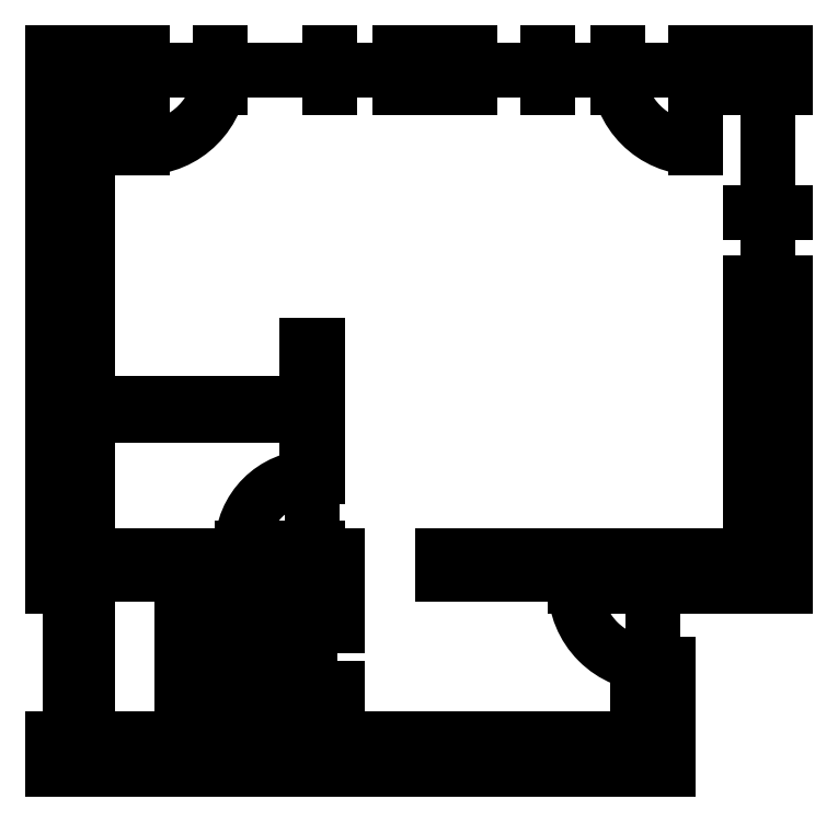
<metadata>
{"format":"dxf","ext":"dxf","renderer":"ezdxf+matplotlib","layout":"modelspace","background":"white","min_lineweight":24,"dpi":150}
</metadata>
<code>
0
SECTION
2
ENTITIES
0
LINE
8
1 refs
10
0
20
0
11
-1.408e-16
21
-2.3
0
LINE
8
1 refs
10
0
20
0
11
-2.3
21
0
0
LINE
8
1 refs
10
9.4
20
-2.302e-15
11
9.4
21
-2.3
0
LINE
8
1 refs
10
2.817e-15
20
9.2
11
-2.3
21
9.2
0
LINE
8
1 refs
10
7.195e-16
20
2.35
11
-2.3
21
2.35
0
LINE
8
1 refs
10
7.9
20
9.2
11
7.9
21
-1.935e-15
0
LINE
8
2 walls
10
7.9
20
2.35
11
9.4
21
2.35
0
ARC
8
1 refs
10
7.5
20
2.75
40
0
50
206.6
51
0
0
LINE
8
1 refs
10
3.25
20
-7.96e-16
11
3.25
21
9.2
0
LINE
8
2 walls
10
3.25
20
4.55
11
0.45
21
4.55
0
LINE
8
2 walls
10
3.25
20
4.7
11
0.45
21
4.7
0
LINE
8
2 walls
10
3.25
20
4.7
11
3.25
21
5.45
0
LINE
8
2 walls
10
3.25
20
5.45
11
3.4
21
5.45
0
LINE
8
2 walls
10
3.4
20
5.45
11
3.4
21
3.75
0
LINE
8
2 walls
10
3.25
20
2.75
11
3.25
21
2.85
0
LINE
8
2 walls
10
3.25
20
2.85
11
3.4
21
2.85
0
LINE
8
2 walls
10
3.4
20
2.85
11
3.4
21
2.75
0
LINE
8
2 walls
10
3.4
20
3.75
11
3.25
21
3.75
0
LINE
8
2 walls
10
3.25
20
4.55
11
3.25
21
3.75
0
LINE
8
1 refs
10
3.65
20
-8.94e-16
11
3.65
21
9.2
0
LINE
8
2 walls
10
3.65
20
2.75
11
3.65
21
2.5
0
LINE
8
2 walls
10
5
20
2.75
11
5
21
2.5
0
LINE
8
2 walls
10
7.5
20
2.5
11
5
21
2.5
0
LINE
8
2 walls
10
3.65
20
2.5
11
0.45
21
2.5
0
LINE
8
1 refs
10
7.9
20
1
11
3.062e-16
21
1
0
LINE
8
2 walls
10
7.5
20
2.35
11
7.9
21
2.35
0
LINE
8
1 refs
10
1.15
20
-2.817e-16
11
1.15
21
9.2
0
LINE
8
2 walls
10
1.15
20
9.2
11
1.15
21
8.75
0
LINE
8
2 walls
10
4.45
20
9.2
11
4.45
21
8.75
0
LINE
8
2 walls
10
5.35
20
9.2
11
5.35
21
8.75
0
LINE
8
2 walls
10
8.25
20
9.2
11
8.25
21
8.75
0
LINE
8
1 refs
10
3.276e-16
20
6.25
11
9.4
21
6.25
0
LINE
8
2 walls
10
9.4
20
6.25
11
8.95
21
6.25
0
LINE
8
2 walls
10
9.4
20
4.65
11
8.95
21
4.65
0
LINE
8
2 walls
10
9.4
20
3.95
11
8.95
21
3.95
0
ARC
8
2 walls
10
0.45
20
8.75
40
0
50
0
51
180
0
ARC
8
2 walls
10
0.45
20
0.4
40
0
50
0
51
180
0
LINE
8
2 walls
10
7.5
20
1
11
7.9
21
1
0
ARC
8
2 walls
10
7.5
20
0.4
40
0
50
0
51
0
0
LINE
8
2 walls
10
3.25
20
2.75
11
0.45
21
2.75
0
LINE
8
2 walls
10
3.65
20
2.75
11
3.4
21
2.75
0
LINE
8
2 walls
10
0.45
20
4.7
11
0.45
21
8.75
0
LINE
8
2 walls
10
7.9
20
-0
11
7.9
21
1
0
LINE
8
2 walls
10
7.5
20
0.4
11
7.5
21
1
0
LINE
8
2 walls
10
7.9
20
2.75
11
5
21
2.75
0
LINE
8
2 walls
10
7.9
20
2.75
11
8.95
21
2.75
0
ARC
8
2 walls
10
8.95
20
2.75
40
0
50
0
51
0
0
LINE
8
3 windows
10
1.15
20
8.975
11
2.15
21
8.975
0
LINE
8
3 windows
10
2.15
20
8.975
11
3.55
21
8.975
0
LINE
8
3 windows
10
3.55
20
8.975
11
4.45
21
8.975
0
LINE
8
3 windows
10
5.35
20
8.975
11
6.35
21
8.975
0
LINE
8
3 windows
10
6.35
20
8.975
11
7.25
21
8.975
0
LINE
8
3 windows
10
7.25
20
8.975
11
8.25
21
8.975
0
LINE
8
2 walls
10
8.95
20
8.75
11
9.4
21
8.75
0
LINE
8
3 windows
10
9.175
20
8.75
11
9.175
21
6.25
0
LINE
8
3 windows
10
9.175
20
4.65
11
9.175
21
3.95
0
LINE
8
3 windows
10
0.45
20
2.75
11
2.296e-16
21
2.75
0
LINE
8
2 walls
10
0.45
20
0.4
11
-4.899e-16
21
0.4
0
LINE
8
2 walls
10
0.45
20
2.35
11
1.072e-16
21
2.35
0
LINE
8
2 walls
10
0.45
20
2.75
11
2.296e-16
21
2.75
0
LINE
8
2 walls
10
0.45
20
3.35
11
4.133e-16
21
3.35
0
LINE
8
3 windows
10
0.225
20
2.75
11
0.225
21
3.35
0
LINE
8
3 windows
10
0.225
20
2.35
11
0.225
21
0.4
0
LINE
8
3 windows
10
1.15
20
9.2
11
1.15
21
8.75
0
LINE
8
3 windows
10
4.45
20
9.2
11
4.45
21
8.75
0
LINE
8
3 windows
10
5.35
20
9.2
11
5.35
21
8.75
0
LINE
8
3 windows
10
8.25
20
9.2
11
8.25
21
8.75
0
LINE
8
3 windows
10
8.95
20
8.75
11
9.4
21
8.75
0
LINE
8
3 windows
10
8.95
20
6.25
11
9.4
21
6.25
0
LINE
8
3 windows
10
8.95
20
4.65
11
9.4
21
4.65
0
LINE
8
3 windows
10
8.95
20
3.95
11
9.4
21
3.95
0
LINE
8
3 windows
10
2.051e-16
20
3.35
11
0.45
21
3.35
0
LINE
8
3 windows
10
1.072e-16
20
2.35
11
0.45
21
2.35
0
LINE
8
3 windows
10
-4.899e-16
20
0.4
11
0.45
21
0.4
0
LINE
8
3 windows
10
2.15
20
8.75
11
2.15
21
9.2
0
LINE
8
3 windows
10
3.55
20
8.75
11
3.55
21
9.2
0
LINE
8
3 windows
10
6.35
20
8.75
11
6.35
21
9.2
0
LINE
8
3 windows
10
7.25
20
8.75
11
7.25
21
9.2
0
LINE
8
3 windows
10
8.95
20
7.15
11
9.4
21
7.15
0
LINE
8
3 windows
10
7.7
20
2.35
11
7.7
21
1
0
LINE
8
3 windows
10
7.5
20
1
11
7.9
21
1
0
LINE
8
3 windows
10
7.5
20
1.35
11
7.9
21
1.35
0
LINE
8
3 windows
10
7.5
20
2.35
11
7.9
21
2.35
0
LINE
8
2 walls
10
8.95
20
6.25
11
8.95
21
4.65
0
LINE
8
2 walls
10
8.95
20
3.95
11
8.95
21
2.75
0
LINE
8
2 walls
10
9.4
20
3.95
11
9.4
21
2.35
0
LINE
8
2 walls
10
9.4
20
6.25
11
9.4
21
4.65
0
LINE
8
2 walls
10
9.4
20
9.2
11
9.4
21
8.75
0
LINE
8
2 walls
10
8.25
20
8.75
11
8.95
21
8.75
0
LINE
8
2 walls
10
8.25
20
9.2
11
9.4
21
9.2
0
LINE
8
2 walls
10
4.45
20
8.75
11
5.35
21
8.75
0
LINE
8
2 walls
10
4.45
20
9.2
11
5.35
21
9.2
0
LINE
8
2 walls
10
0.45
20
8.75
11
1.15
21
8.75
0
LINE
8
2 walls
10
5.633e-16
20
9.2
11
1.15
21
9.2
0
LINE
8
2 walls
10
4.133e-16
20
3.35
11
5.633e-16
21
9.2
0
LINE
8
2 walls
10
0.45
20
3.35
11
0.45
21
4.55
0
LINE
8
2 walls
10
0.45
20
2.35
11
0.45
21
2.5
0
LINE
8
2 walls
10
1.072e-16
20
2.35
11
2.296e-16
21
2.75
0
LINE
8
2 walls
10
0
20
0
11
1.824e-17
21
0.4
0
LINE
8
2 walls
10
7.5
20
2.35
11
7.5
21
2.5
0
LINE
8
3 windows
10
1.15
20
8.975
11
1.15
21
7.975
0
LINE
8
3 windows
10
8.25
20
8.975
11
8.25
21
7.975
0
LINE
8
3 windows
10
3.325
20
3.75
11
3.325
21
2.85
0
LINE
8
3 windows
10
3.25
20
3.75
11
3.4
21
3.75
0
LINE
8
3 windows
10
3.25
20
2.85
11
3.4
21
2.85
0
LINE
8
2 walls
10
4.75
20
3.569e-15
11
4.75
21
0.4
0
LINE
8
2 walls
10
4.05
20
3.741e-15
11
4.05
21
0.4
0
LINE
8
3 windows
10
4.75
20
0.2
11
4.05
21
0.2
0
LINE
8
3 windows
10
4.05
20
0.4
11
4.05
21
-9.92e-16
0
LINE
8
3 windows
10
4.75
20
0.4
11
4.75
21
-1.163e-15
0
LINE
8
2 walls
10
7.5
20
0.4
11
4.75
21
0.4
0
LINE
8
2 walls
10
4.05
20
0.4
11
0.45
21
0.4
0
LINE
8
2 walls
10
4.05
20
3.741e-15
11
0
21
0
0
LINE
8
2 walls
10
7.9
20
-1.935e-15
11
4.75
21
2.709e-15
0
LINE
8
3 windows
10
3.325
20
2.85
11
2.425
21
2.85
0
LINE
8
3 windows
10
7.7
20
2.35
11
6.7
21
2.35
0
ARC
8
3 windows
10
1.15
20
8.975
40
1
50
270
51
0
0
ARC
8
3 windows
10
8.25
20
8.975
40
1
50
180
51
270
0
ARC
8
3 windows
10
7.7
20
2.35
40
1
50
180
51
270
0
ARC
8
3 windows
10
3.325
20
2.85
40
0.9
50
90
51
180
0
LINE
8
1 refs
10
4.05
20
1.4
11
0.45
21
1.4
0
LINE
8
1 refs
10
1.65
20
-4.041e-16
11
1.65
21
9.2
0
LINE
8
4 stairs
10
3.65
20
1.4
11
1.65
21
1.4
0
LINE
8
4 stairs
10
3.65
20
0.4
11
1.65
21
0.4
0
LINE
8
4 stairs
10
3.65
20
2.5
11
1.65
21
2.5
0
LINE
8
4 stairs
10
3.65
20
1.5
11
1.65
21
1.5
0
LINE
8
4 stairs
10
1.65
20
2.5
11
0.45
21
2.5
0
LINE
8
4 stairs
10
0.45
20
2.5
11
0.45
21
0.4
0
LINE
8
4 stairs
10
0.45
20
0.4
11
1.65
21
0.4
0
LINE
8
4 stairs
10
1.65
20
1.5
11
1.65
21
1.4
0
LINE
8
4 stairs
10
3.65
20
2.5
11
3.65
21
1.5
0
LINE
8
4 stairs
10
3.65
20
1.4
11
3.65
21
0.4
0
LINE
8
4 stairs
10
3.45
20
2.5
11
3.45
21
1.5
0
LINE
8
4 stairs
10
3.25
20
2.5
11
3.25
21
1.5
0
LINE
8
4 stairs
10
3.05
20
2.5
11
3.05
21
1.5
0
LINE
8
4 stairs
10
2.85
20
2.5
11
2.85
21
1.5
0
LINE
8
4 stairs
10
2.65
20
2.5
11
2.65
21
1.5
0
LINE
8
4 stairs
10
2.45
20
2.5
11
2.45
21
1.5
0
LINE
8
4 stairs
10
2.25
20
2.5
11
2.25
21
1.5
0
LINE
8
4 stairs
10
2.05
20
2.5
11
2.05
21
1.5
0
LINE
8
4 stairs
10
1.85
20
2.5
11
1.85
21
1.5
0
LINE
8
4 stairs
10
1.65
20
2.5
11
1.65
21
1.5
0
LINE
8
4 stairs
10
3.45
20
1.4
11
3.45
21
0.4
0
LINE
8
4 stairs
10
3.25
20
1.4
11
3.25
21
0.4
0
LINE
8
4 stairs
10
3.05
20
1.4
11
3.05
21
0.4
0
LINE
8
4 stairs
10
2.85
20
1.4
11
2.85
21
0.4
0
LINE
8
4 stairs
10
2.65
20
1.4
11
2.65
21
0.4
0
LINE
8
4 stairs
10
2.45
20
1.4
11
2.45
21
0.4
0
LINE
8
4 stairs
10
2.25
20
1.4
11
2.25
21
0.4
0
LINE
8
4 stairs
10
2.05
20
1.4
11
2.05
21
0.4
0
LINE
8
4 stairs
10
1.85
20
1.4
11
1.85
21
0.4
0
LINE
8
4 stairs
10
1.65
20
1.4
11
1.65
21
0.4
0
ENDSEC
0
EOF

</code>
